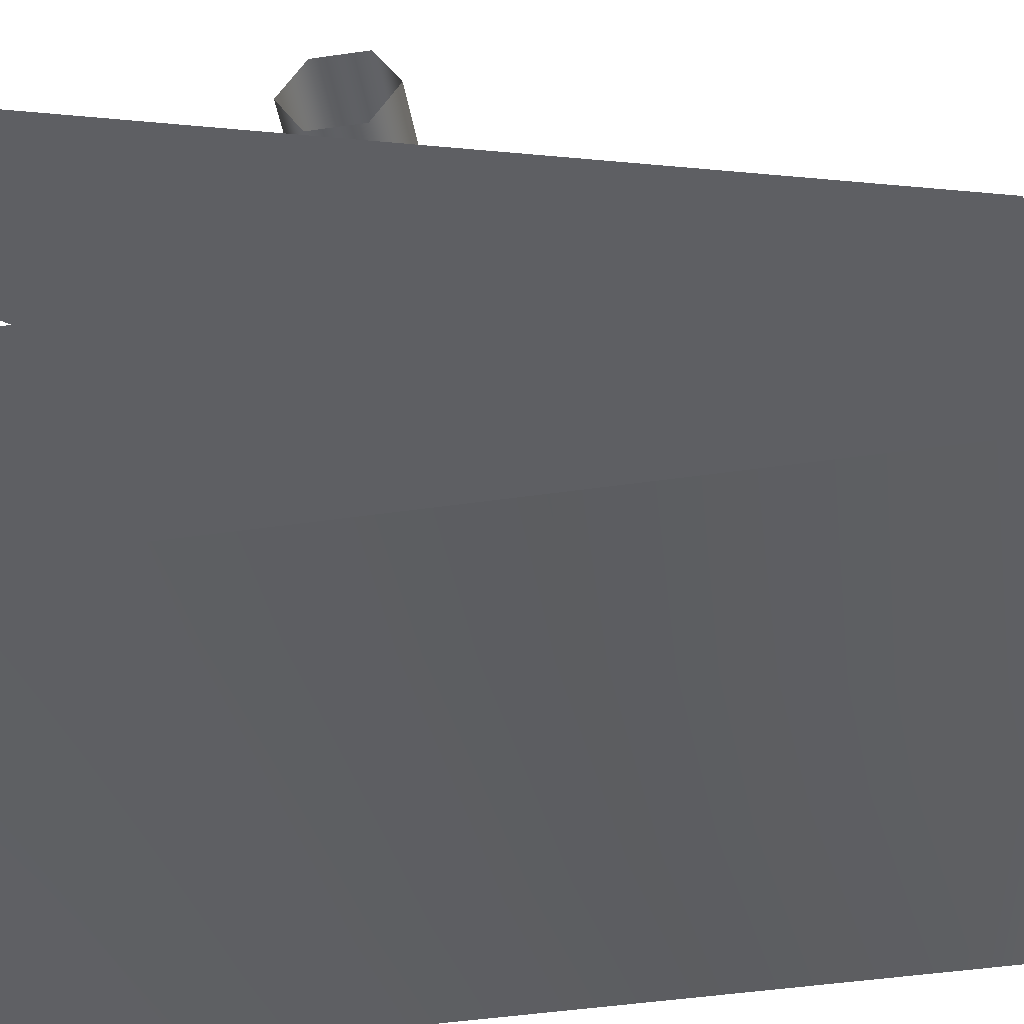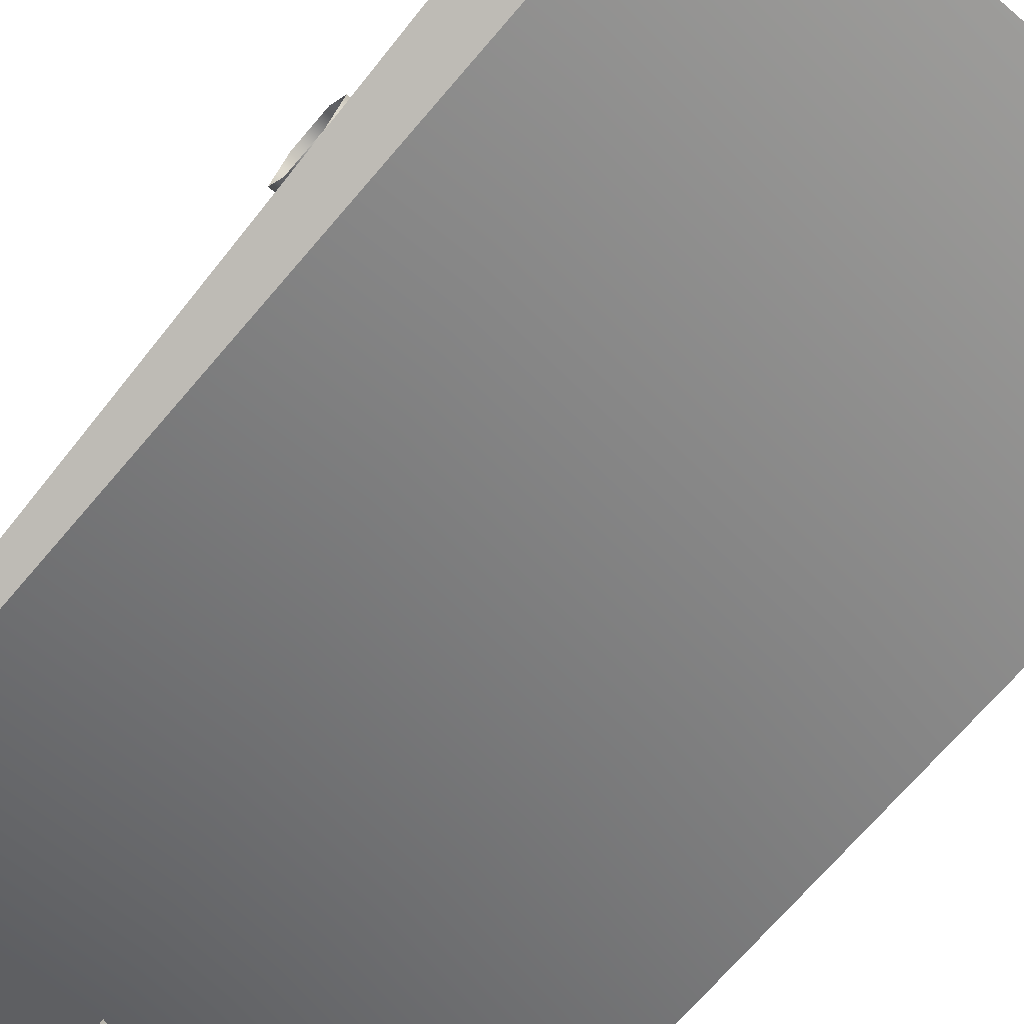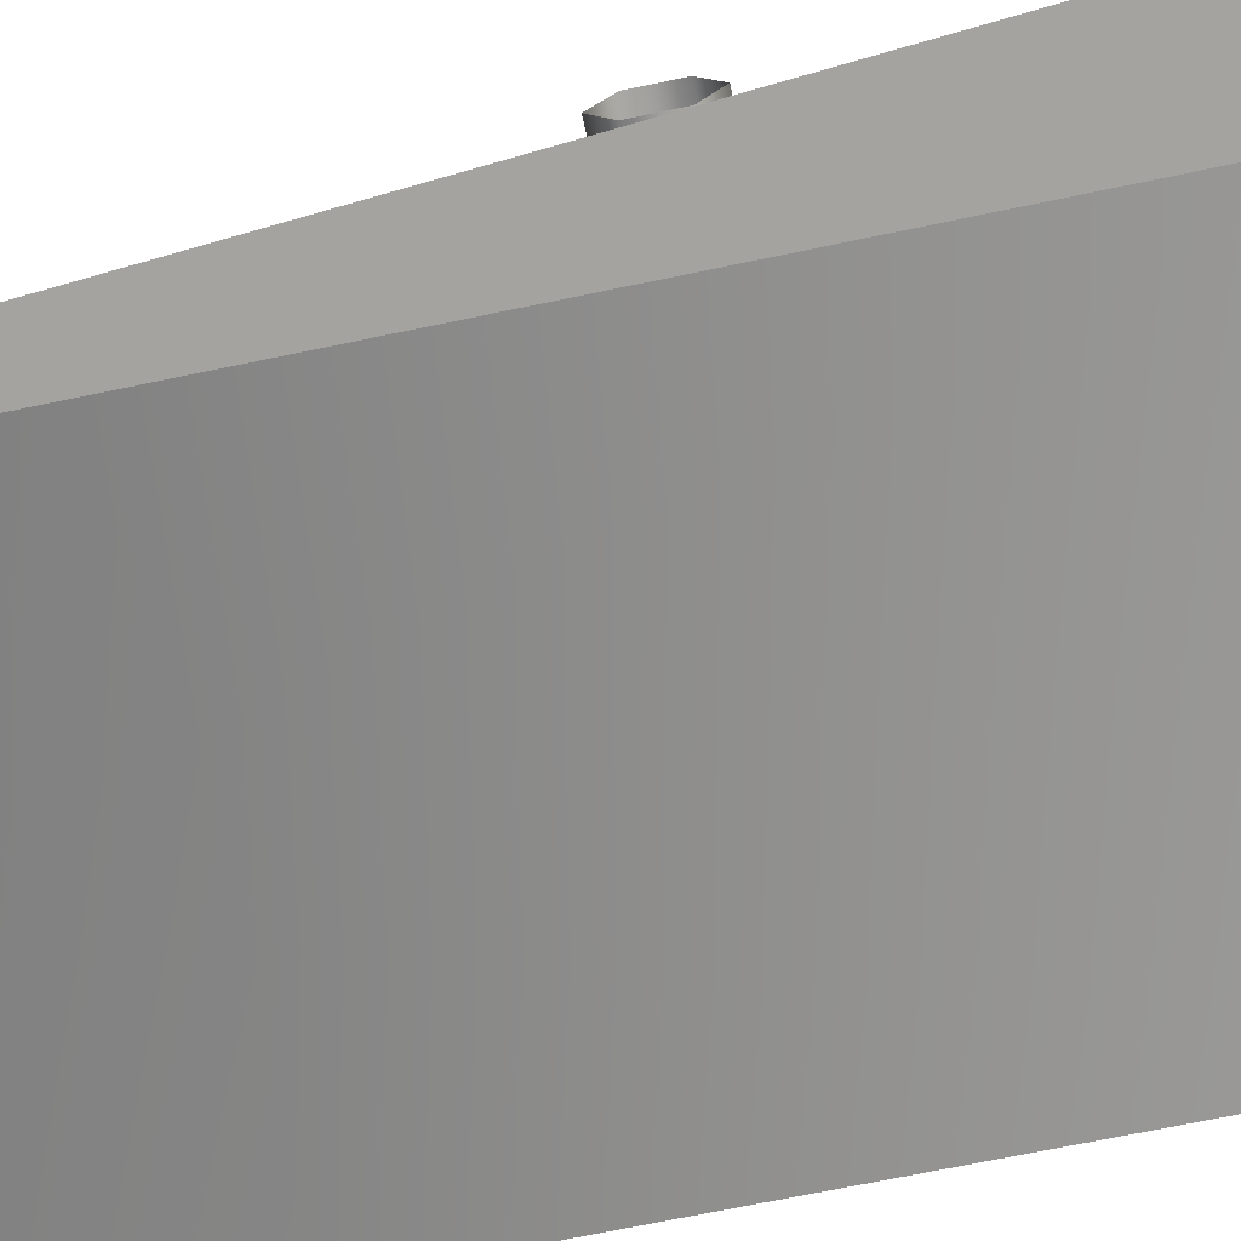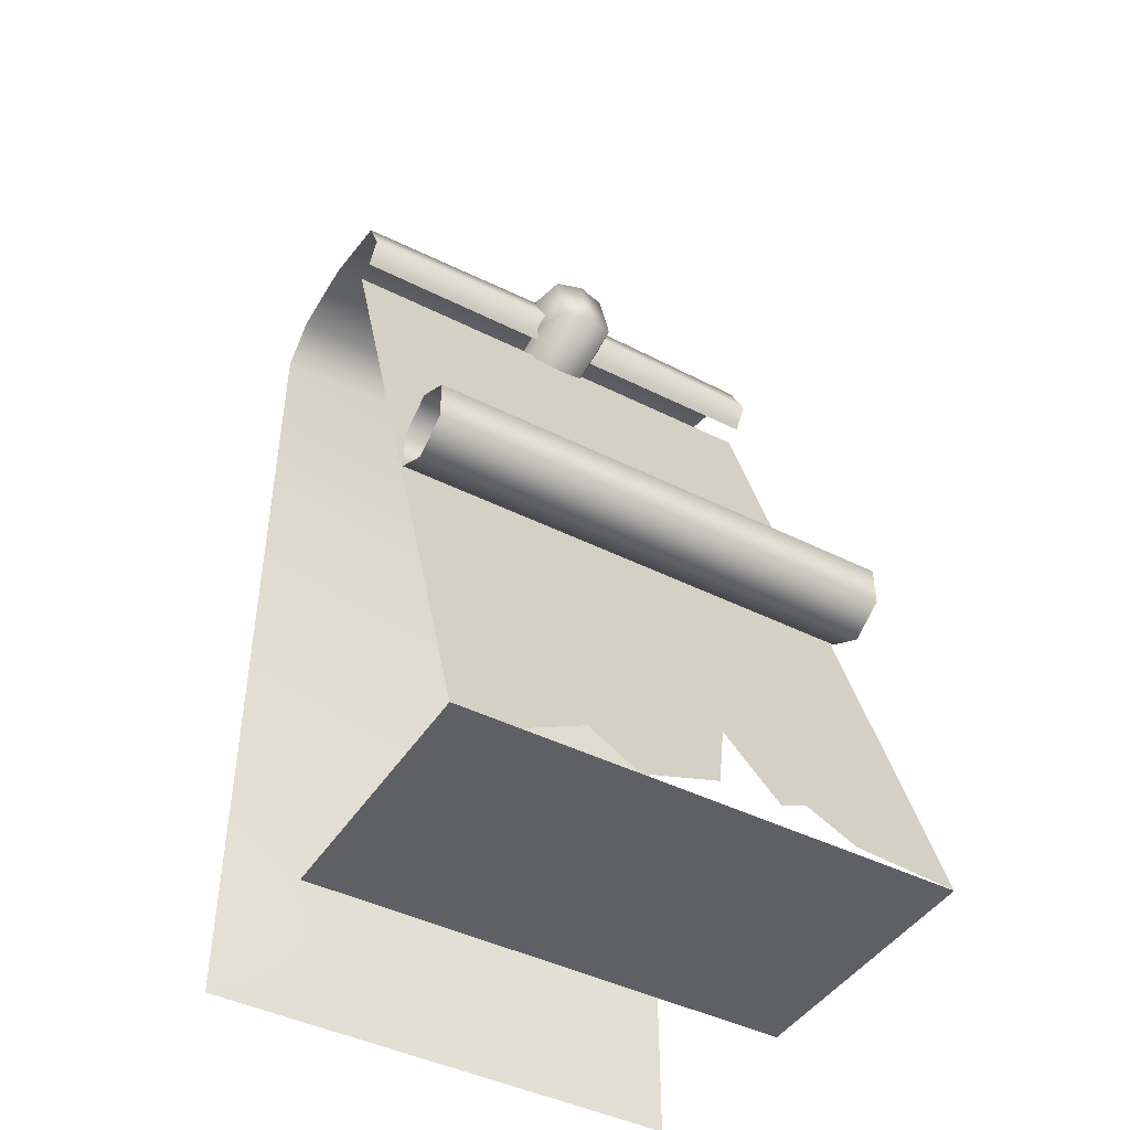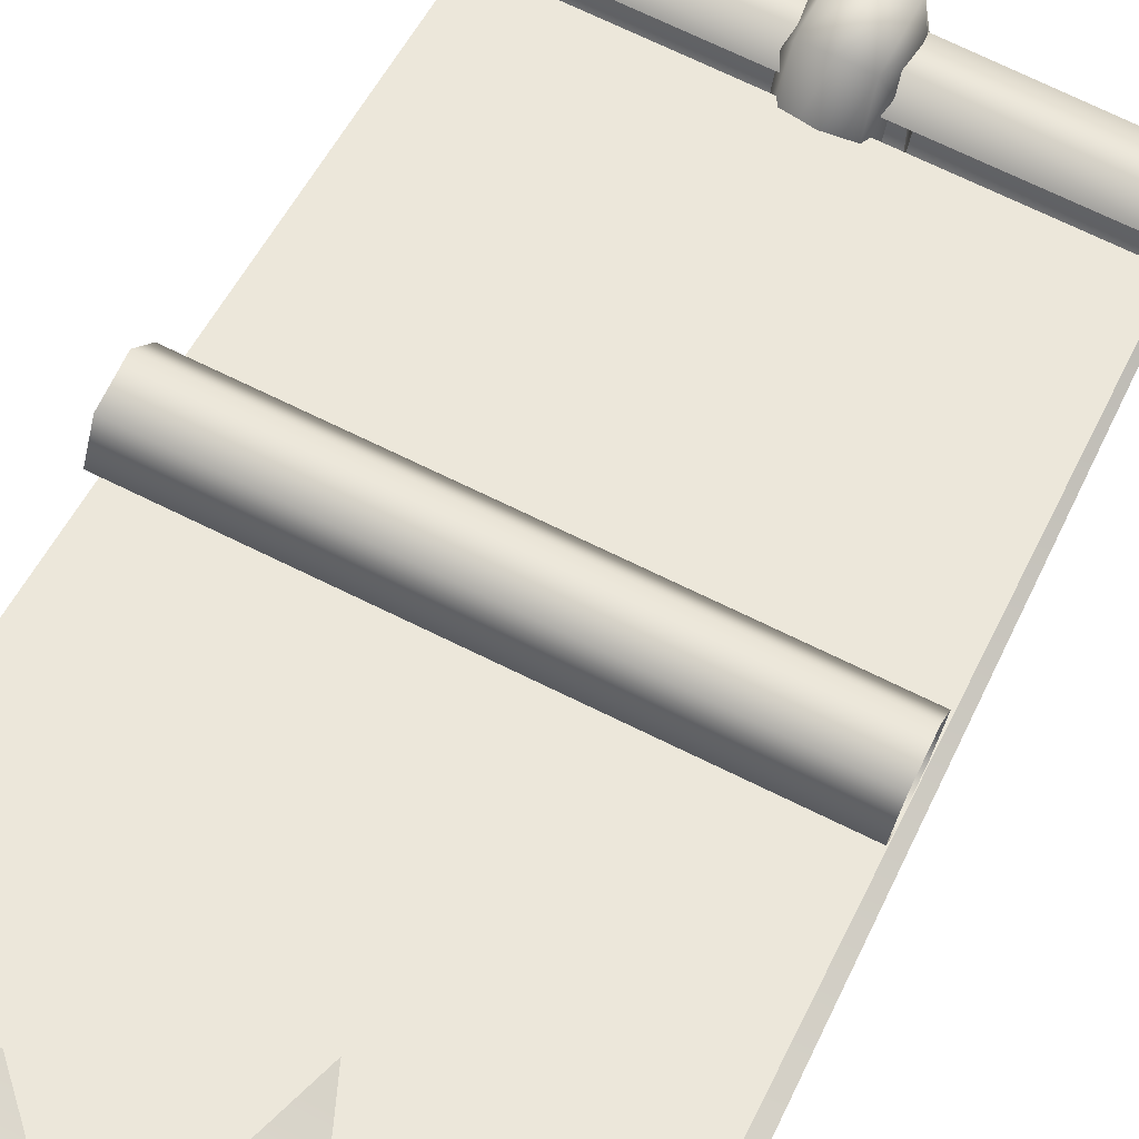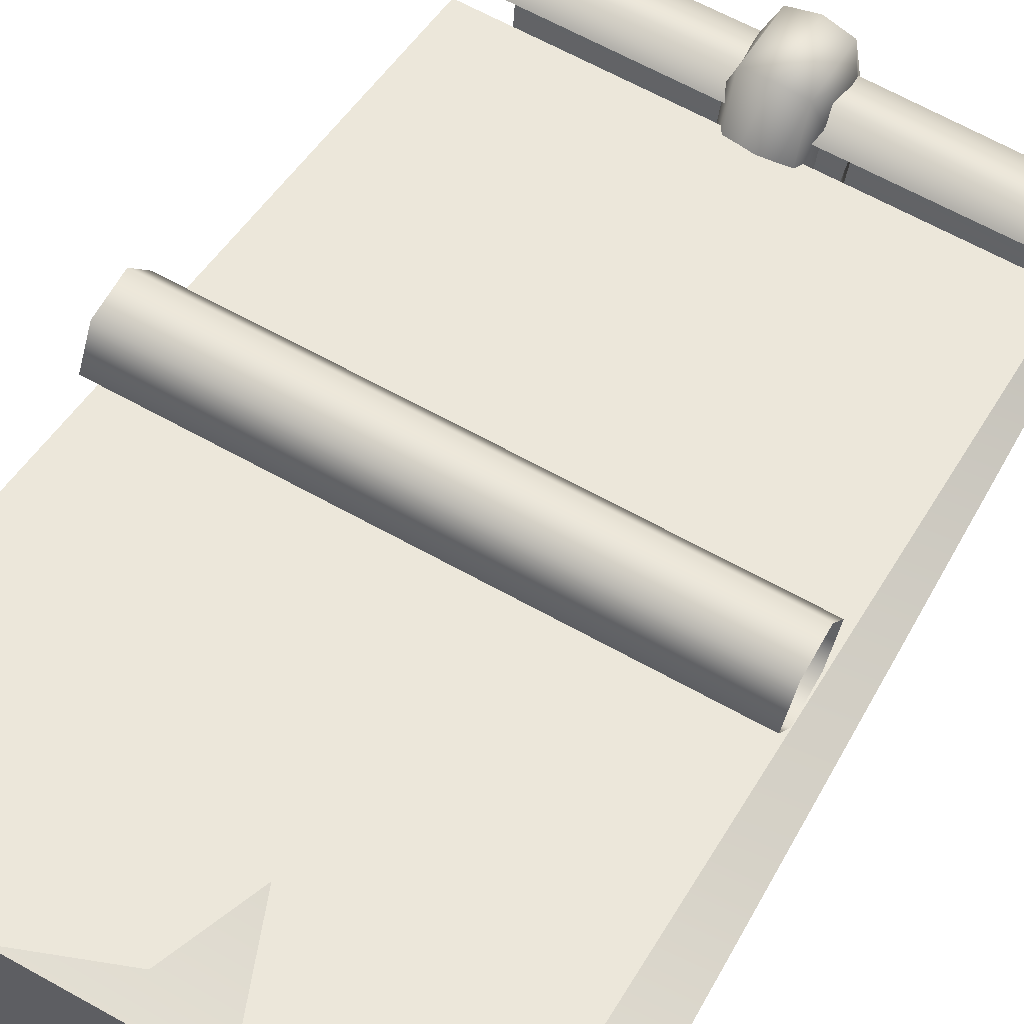
<metadata>
{"format":"obj","ext":"obj","renderer":"f3d","projection":"perspective","resolution":1024,"background":"white","views":[{"elev":-43.8,"azim":99.8,"up":"+Z"},{"elev":-70.3,"azim":-40.5,"up":"+Z"},{"elev":-70.0,"azim":-78.2,"up":"+Z"},{"elev":-44.2,"azim":-30.4,"up":"+Y"},{"elev":71.2,"azim":26.1,"up":"+Z"},{"elev":64.7,"azim":29.3,"up":"+Z"}]}
</metadata>
<code>
g desert_wall_S5
v -0.5035 -1.002e-06 -0.4596
v -0.01367 1.802 -0.4455
v -0.5035 1.796 -0.4596
v -0.003041 -1.002e-06 -0.4596
v 0.5035 -1.002e-06 -0.4596
v 0.5035 1.796 -0.4596
v -0.5035 -6.336e-07 0.5035
v -0.5035 -1.433e-07 -0.04866
v 0.5035 -1.433e-07 -0.04866
v 0.5035 -6.652e-07 0.5035
v -0.5035 0.7337 0.3294
v 0.5035 0.7337 0.3294
v 0.5035 0.7772 0.254
v -0.5035 0.7772 0.254
v 0.5035 0.8642 0.254
v -0.5035 0.8642 0.254
v 0.5035 0.9078 0.3294
v -0.5035 0.9078 0.3294
v -0.5035 0.9078 0.3294
v 0.5035 0.9078 0.3294
v 0.5035 0.8642 0.4047
v -0.5035 0.8642 0.4047
v 0.5035 0.7772 0.4047
v -0.5035 0.7772 0.4047
v 0.5035 0.7337 0.3294
v -0.5035 0.7337 0.3294
v -0.003035 1.88 -0.19
v -0.5035 1.884 -0.2084
v -0.5035 1.867 -0.3809
v -0.01366 1.869 -0.3715
v -0.5035 1.796 -0.4596
v -0.01367 1.802 -0.4455
v 0.06568 1.754 0.01939
v 0.5035 1.7 -0.01797
v -0.003037 1.7 -0.01797
v 0.5035 1.745 0.01624
v 0.5035 1.838 -0.02739
v 0.06569 1.838 -0.02005
v -0.003035 1.88 -0.19
v 0.5035 1.884 -0.2084
v -0.5035 1.838 -0.02739
v -0.5035 1.884 -0.2084
v -0.003035 1.88 -0.19
v 0.06569 1.838 -0.02005
v 0.06568 1.754 0.01939
v -0.5035 1.745 0.01624
v -0.003037 1.7 -0.01797
v -0.5035 1.7 -0.01797
v 0.5035 1.867 -0.3809
v -0.01367 1.802 -0.4455
v 0.5035 1.796 -0.4596
v -0.01366 1.869 -0.3715
v 0.5035 1.884 -0.2084
v -0.003035 1.88 -0.19
v 0.01454 1.855 -0.4872
v 0.01454 1.935 -0.2207
v -0.04396 1.925 -0.2207
v -0.04396 1.85 -0.474
v 0.01454 1.696 -0.4872
v -0.06834 1.882 -0.2207
v -0.04396 1.701 -0.474
v -0.06834 1.829 -0.4156
v -0.06834 1.722 -0.4156
v 0.09141 1.829 -0.4156
v 0.09141 1.882 -0.2207
v 0.07305 1.925 -0.2207
v 0.07305 1.85 -0.474
v 0.09141 1.722 -0.4156
v 0.01454 1.935 -0.2207
v 0.07305 1.701 -0.474
v 0.01454 1.855 -0.4872
v 0.01454 1.696 -0.4872
v -0.04396 1.925 -0.2207
v -0.06834 1.829 -0.009967
v -0.06834 1.882 -0.2207
v -0.04396 1.85 0.04835
v 0.01454 1.935 -0.2207
v -0.06834 1.722 0.0007451
v 0.01454 1.855 0.06161
v -0.04396 1.701 0.088
v 0.01454 1.696 0.1013
v 0.07305 1.925 -0.2207
v 0.01454 1.855 0.06161
v 0.01454 1.935 -0.2207
v 0.07305 1.85 0.04835
v 0.09141 1.882 -0.2207
v 0.01454 1.696 0.1013
v 0.09141 1.829 -0.009967
v 0.07305 1.701 0.088
v 0.09141 1.722 0.0007451
v 0.01454 1.696 0.1013
v 0.01454 1.616 -0.2207
v -0.04396 1.626 -0.2207
v -0.04396 1.701 0.088
v -0.06834 1.669 -0.2207
v -0.06834 1.722 0.0007451
v 0.09141 1.722 0.0007451
v 0.09141 1.669 -0.2207
v 0.07305 1.626 -0.2207
v 0.07305 1.701 0.088
v 0.01454 1.616 -0.2207
v 0.01454 1.696 0.1013
v -0.5035 -8.587e-07 0.5035
v -0.23 0.08909 0.4741
v -0.3745 -8.668e-07 0.5035
v -0.5035 1.685 -0.05296
v 0.5035 1.685 -0.05296
v 0.08444 0.2449 0.4226
v 0.03106 0.07151 0.4799
v -0.1435 -8.812e-07 0.5035
v 0.2187 0.09812 0.4711
v 0.1565 0.06863 0.4808
v 0.5035 -9.218e-07 0.5035
v 0.301 0.02404 0.4956
g desert_wall_S5_0
f 3 2 1
f 2 4 1
f 5 4 2
f 6 5 2
f 9 8 7
f 10 9 7
f 13 12 11
f 14 13 11
f 15 13 14
f 16 15 14
f 17 15 16
f 18 17 16
f 21 20 19
f 22 21 19
f 23 21 22
f 24 23 22
f 25 23 24
f 26 25 24
f 29 28 27
f 30 29 27
f 29 30 31
f 30 32 31
f 35 34 33
f 34 36 33
f 33 36 37
f 38 33 37
f 39 38 37
f 40 39 37
f 43 42 41
f 44 43 41
f 45 44 41
f 46 45 41
f 47 45 46
f 48 47 46
f 51 50 49
f 50 52 49
f 49 52 53
f 52 54 53
f 57 56 55
f 58 57 55
f 58 55 59
f 60 57 58
f 61 58 59
f 62 60 58
f 62 58 61
f 63 62 61
f 66 65 64
f 67 66 64
f 67 64 68
f 69 66 67
f 70 67 68
f 71 69 67
f 71 67 70
f 72 71 70
f 75 74 73
f 74 76 73
f 73 76 77
f 74 78 76
f 76 79 77
f 78 80 76
f 76 80 79
f 80 81 79
f 84 83 82
f 83 85 82
f 82 85 86
f 83 87 85
f 85 88 86
f 87 89 85
f 85 89 88
f 89 90 88
f 93 92 91
f 94 93 91
f 95 93 94
f 96 95 94
f 99 98 97
f 100 99 97
f 101 99 100
f 102 101 100
f 105 104 103
f 104 106 103
f 106 104 107
f 108 107 104
f 109 108 104
f 110 109 104
f 111 107 108
f 112 111 108
f 107 111 113
f 111 114 113

</code>
